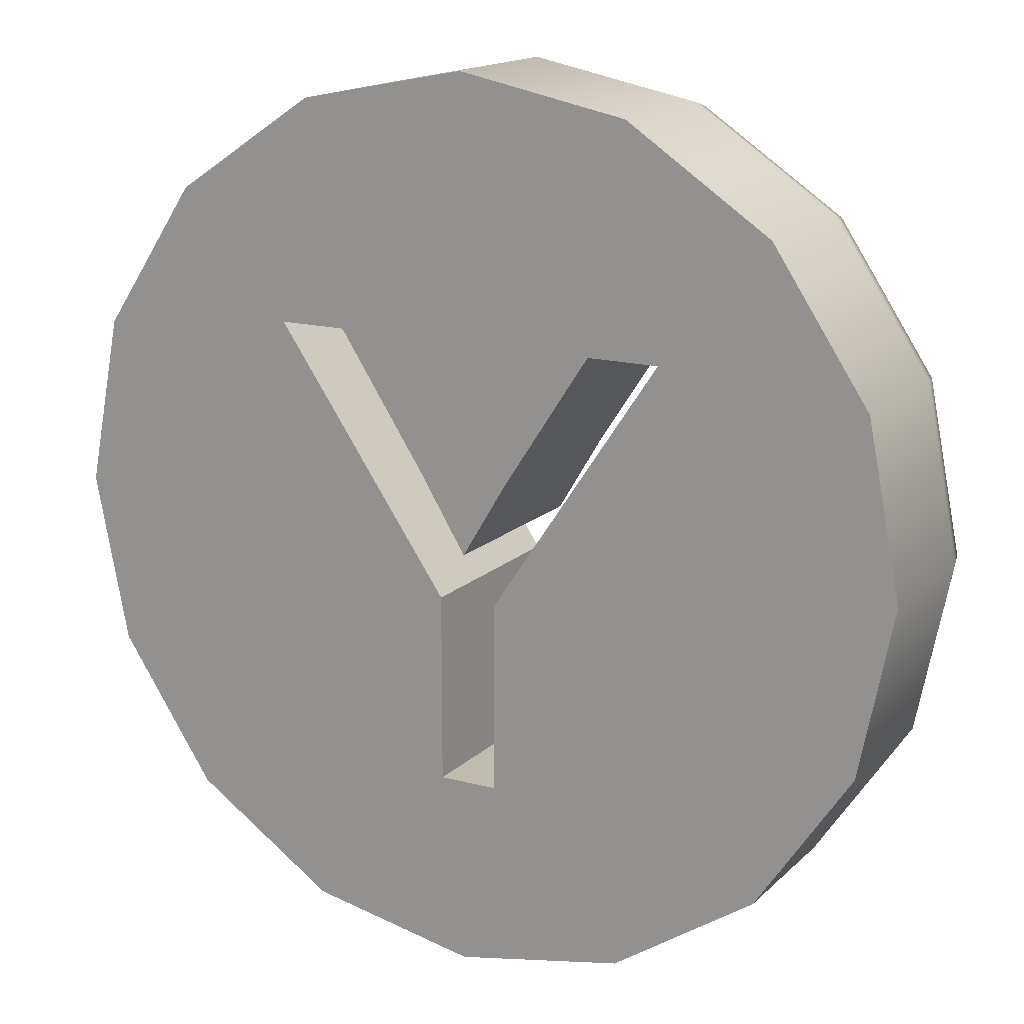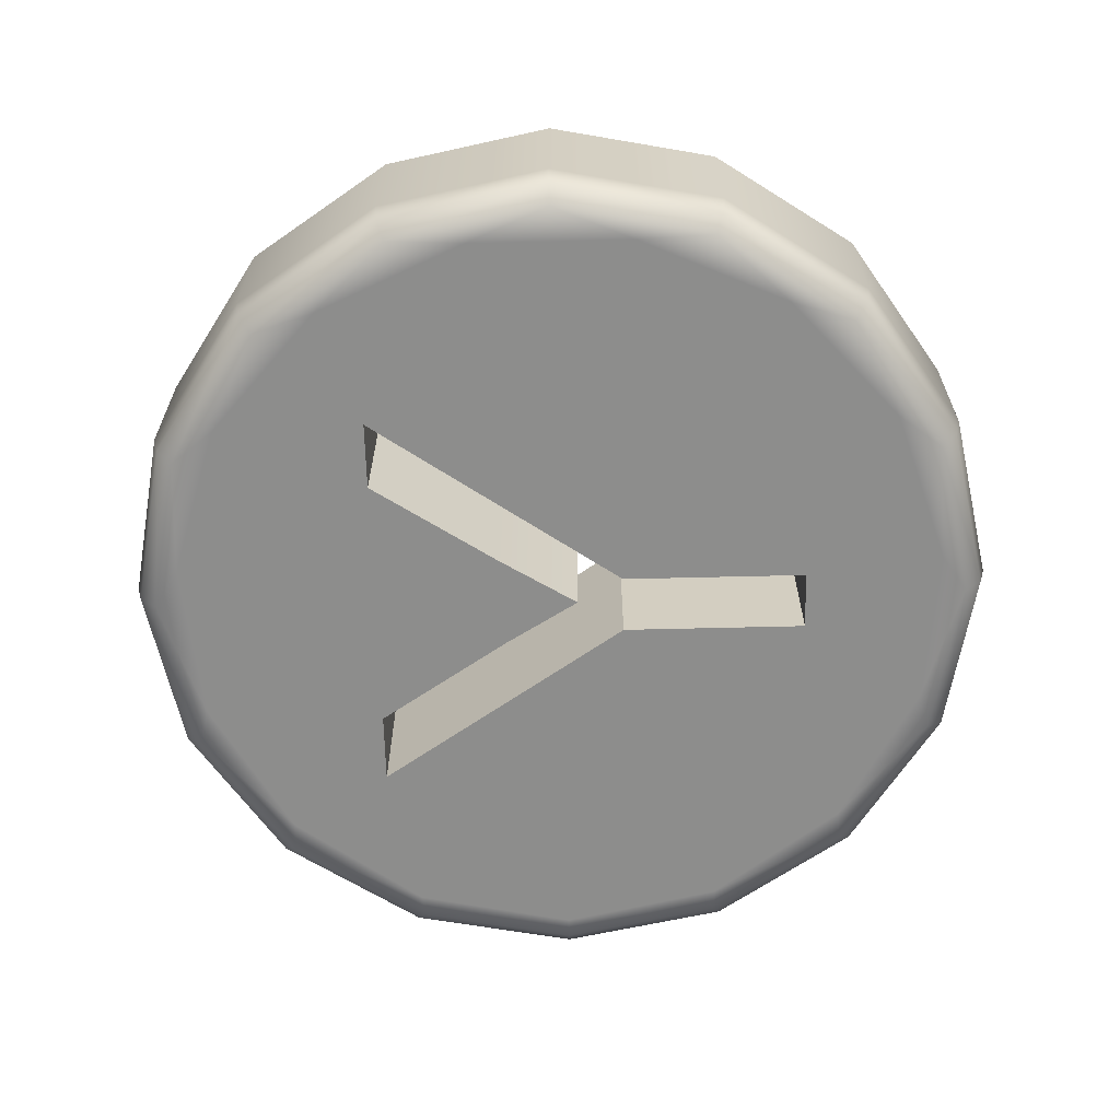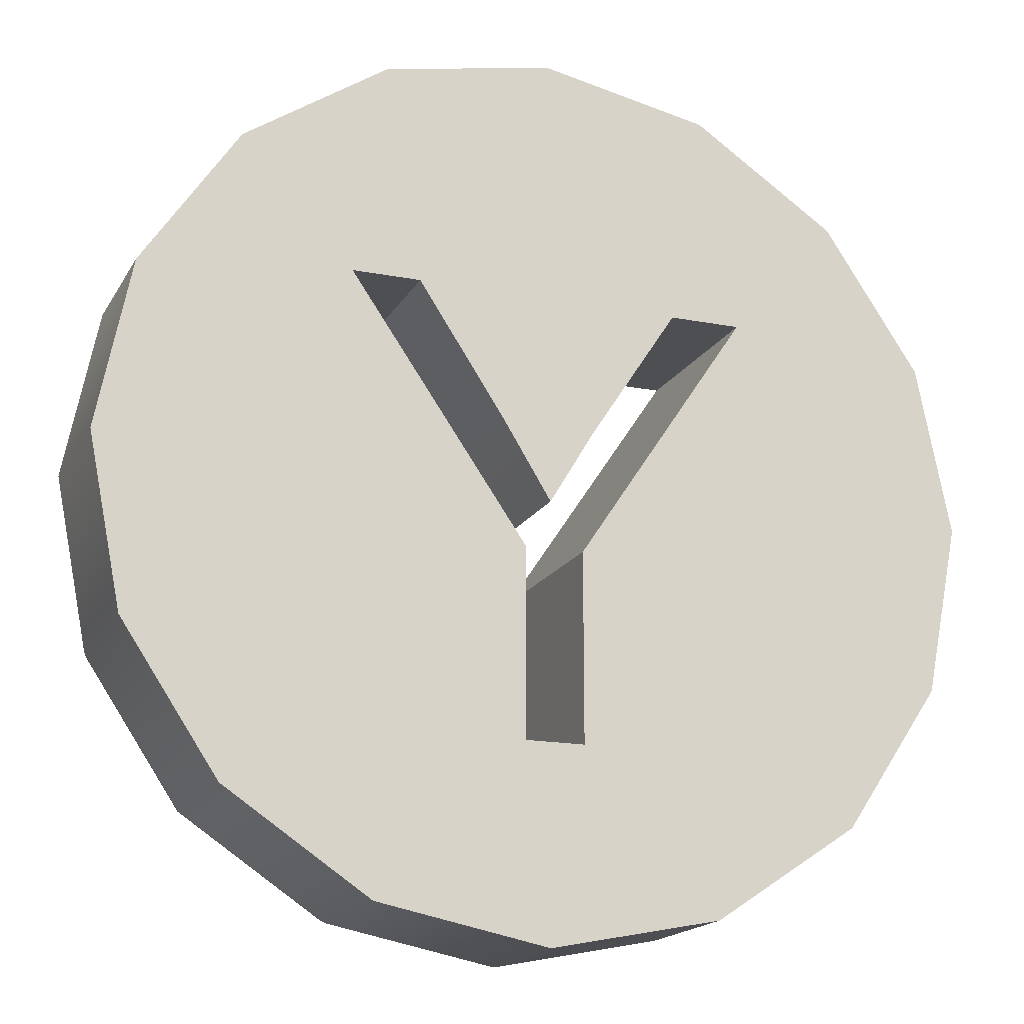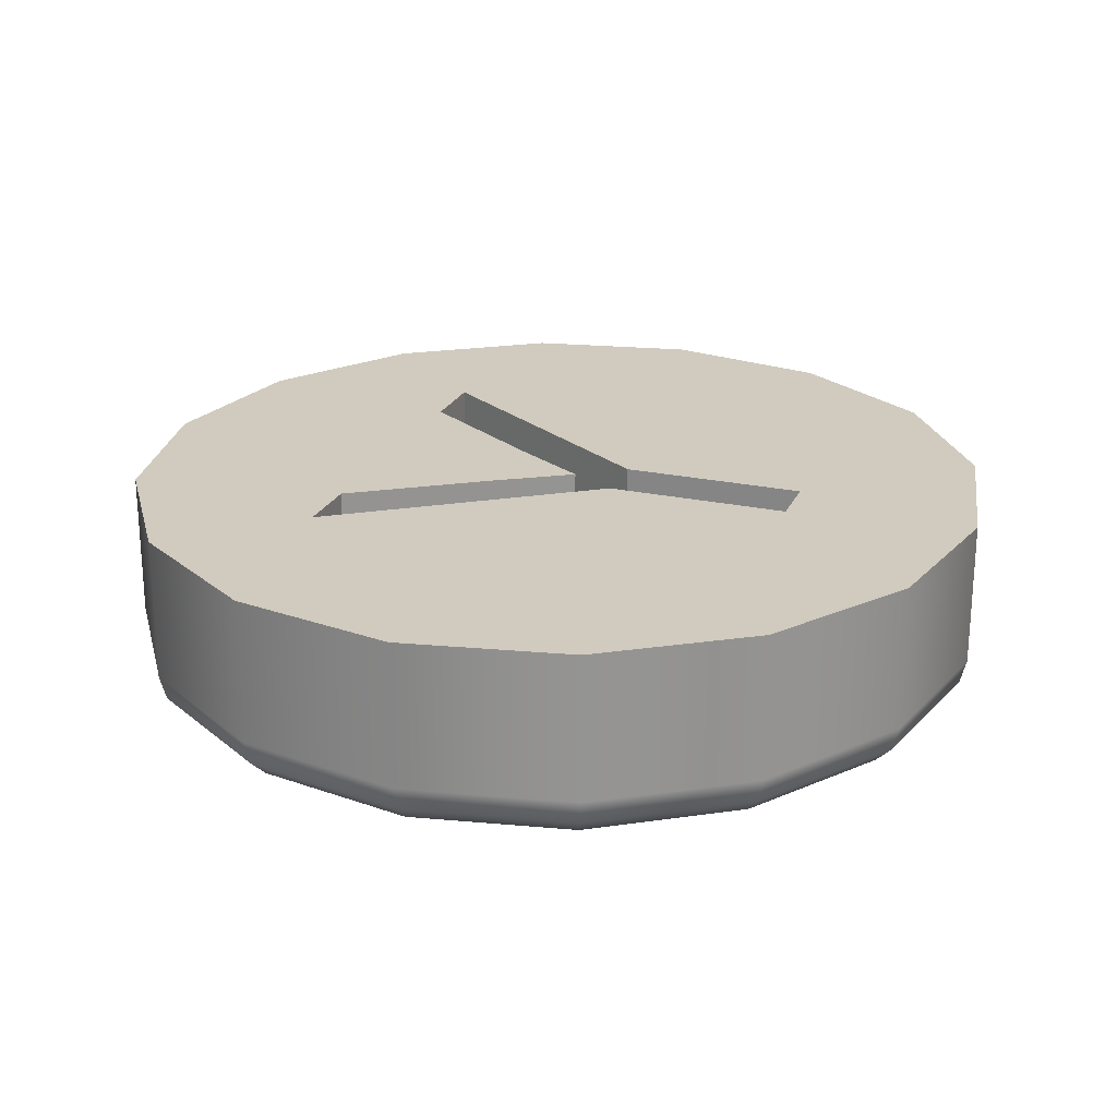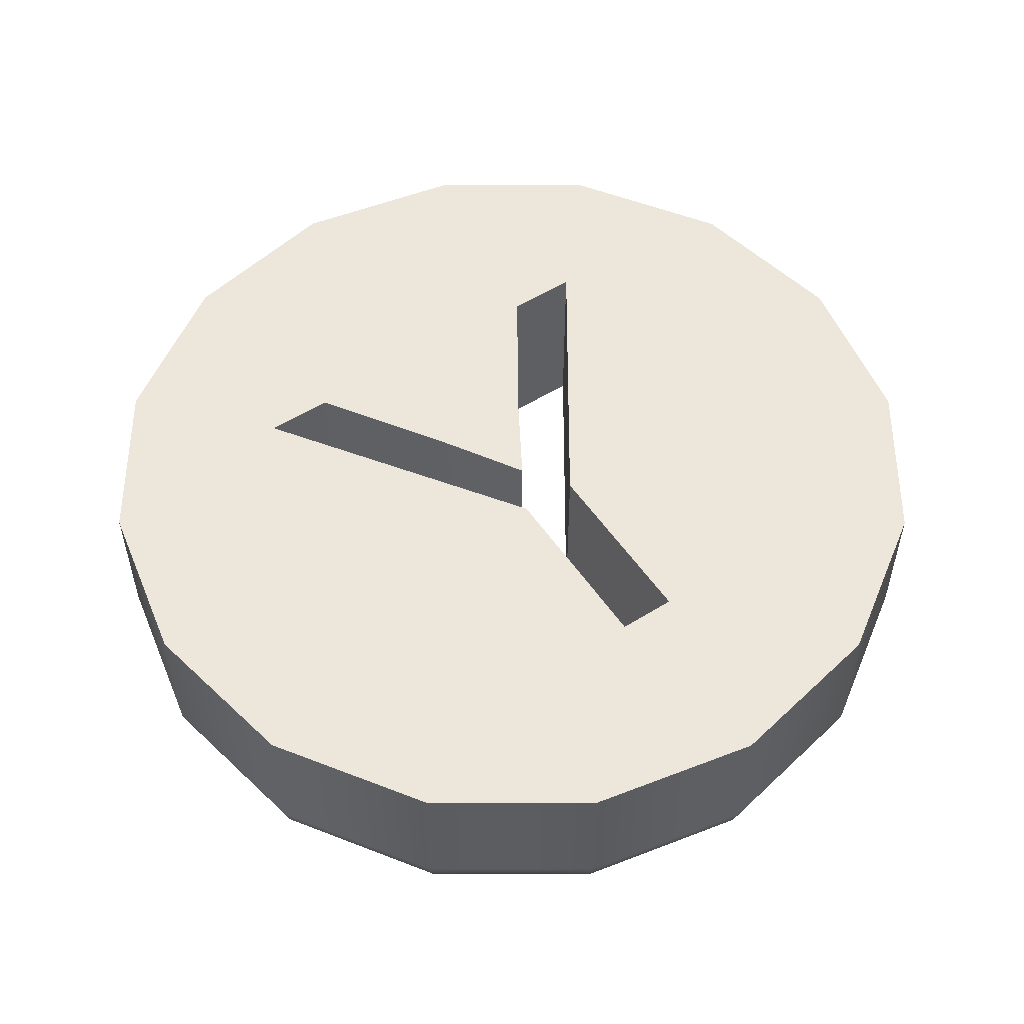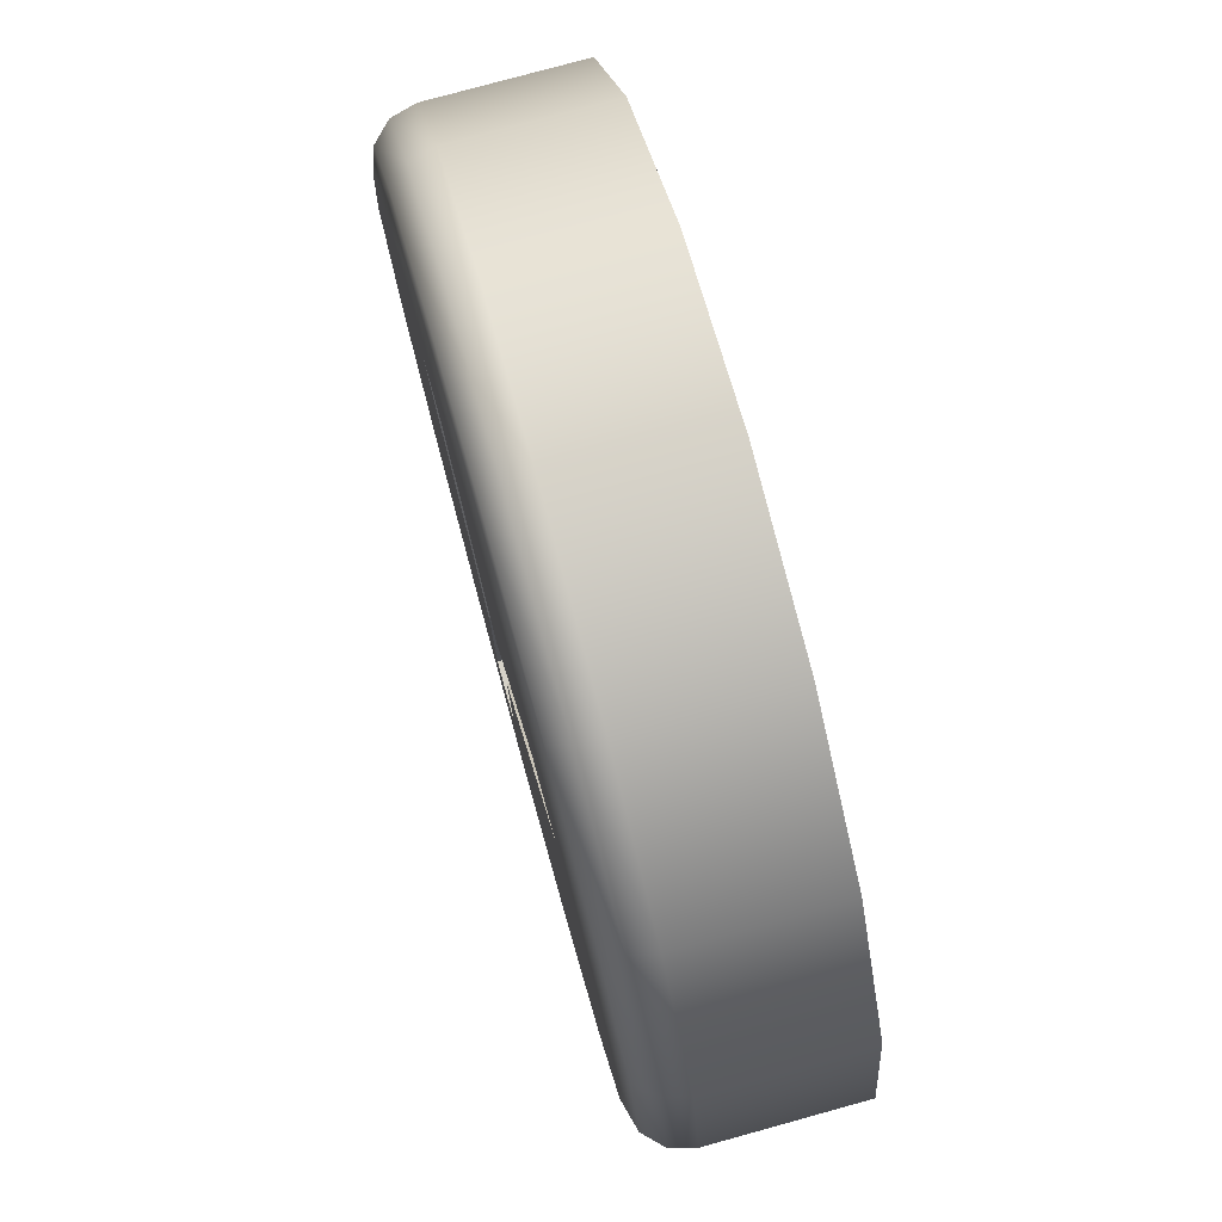
<metadata>
{"format":"obj","ext":"obj","renderer":"f3d","projection":"perspective","resolution":1024,"background":"white","views":[{"elev":16.1,"azim":-150.8,"up":"+Z"},{"elev":-64.4,"azim":91.4,"up":"+Y"},{"elev":-17.6,"azim":159.0,"up":"+Z"},{"elev":23.3,"azim":109.9,"up":"+Y"},{"elev":53.9,"azim":146.3,"up":"+Y"},{"elev":77.8,"azim":74.6,"up":"+Z"}]}
</metadata>
<code>
g Y
v 110 -12 29.06
v 111.8 -12 31.65
v 111.8 -10 31.65
v 110 -10 29.06
v 111.1 -12 31.65
v 111.1 -10 31.65
v 110.3 -12 30.33
v 110.3 -10 30.33
v 109.8 -12 29.53
v 109.8 -10 29.53
v 109.3 -12 30.3
v 109.3 -10 30.3
v 108.4 -12 31.65
v 108.4 -10 31.65
v 107.7 -12 31.65
v 107.7 -10 31.65
v 109.4 -12 29.06
v 109.4 -10 29.06
v 109.4 -12 27.15
v 109.4 -10 27.15
v 110 -12 27.15
v 110 -10 27.15
v 105.3 -11.5 29.72
v 105.6 -11.5 28
v 106.6 -11.5 26.54
v 108.1 -11.5 25.56
v 109.8 -11.5 25.22
v 111.5 -11.5 25.56
v 113 -11.5 26.54
v 114 -11.5 28
v 114.3 -11.5 29.72
v 114 -11.5 31.44
v 113 -11.5 32.9
v 111.5 -11.5 33.88
v 109.8 -11.5 34.22
v 108.1 -11.5 33.88
v 106.6 -11.5 32.9
v 105.6 -11.5 31.44
v 105.8 -12 29.72
v 106.1 -12 31.35
v 107.1 -12 32.69
v 108.6 -12 33.52
v 110.2 -12 33.7
v 111.8 -12 33.18
v 113 -12 32.07
v 113.7 -12 30.55
v 113.7 -12 28.89
v 113 -12 27.37
v 111.8 -12 26.26
v 110.2 -12 25.74
v 108.6 -12 25.92
v 107.1 -12 26.75
v 106.1 -12 28.09
v 109.8 -11.75 34.15
v 109.8 -11.93 33.97
v 105.7 -11.75 28.02
v 105.9 -11.93 28.09
v 105.5 -11.93 29.72
v 105.4 -11.75 29.72
v 106.7 -11.75 26.59
v 106.8 -11.93 26.72
v 108.1 -11.75 25.63
v 108.2 -11.93 25.79
v 109.8 -11.75 25.29
v 109.8 -11.93 25.47
v 111.5 -11.75 25.63
v 111.4 -11.93 25.79
v 112.9 -11.75 26.59
v 112.8 -11.93 26.72
v 113.9 -11.75 28.02
v 113.7 -11.93 28.09
v 114.2 -11.75 29.72
v 114 -11.93 29.72
v 113.9 -11.75 31.42
v 113.7 -11.93 31.35
v 112.9 -11.75 32.86
v 112.8 -11.93 32.73
v 111.5 -11.75 33.82
v 111.4 -11.93 33.65
v 108.1 -11.75 33.82
v 108.2 -11.93 33.65
v 106.7 -11.75 32.86
v 106.8 -11.93 32.73
v 105.7 -11.75 31.42
v 105.9 -11.93 31.35
v 105.3 -10 29.72
v 105.6 -10 28
v 106.6 -10 26.54
v 108.1 -10 25.56
v 109.8 -10 25.22
v 111.5 -10 25.56
v 113 -10 26.54
v 114 -10 28
v 114.3 -10 29.72
v 114 -10 31.44
v 113 -10 32.9
v 111.5 -10 33.88
v 109.8 -10 34.22
v 108.1 -10 33.88
v 106.6 -10 32.9
v 105.6 -10 31.44
f 1 2 4
f 4 2 3
f 2 5 3
f 3 5 6
f 5 7 6
f 6 7 8
f 7 9 8
f 8 9 10
f 9 11 10
f 10 11 12
f 11 13 12
f 12 13 14
f 13 15 14
f 14 15 16
f 15 17 16
f 16 17 18
f 17 19 18
f 18 19 20
f 19 21 20
f 20 21 22
f 21 1 22
f 22 1 4
f 24 56 23
f 23 56 59
f 23 59 38
f 38 59 84
f 38 84 37
f 37 84 82
f 37 82 36
f 36 82 80
f 36 80 35
f 35 80 54
f 35 54 34
f 34 54 78
f 34 78 33
f 33 78 76
f 33 76 32
f 32 76 74
f 32 74 31
f 31 74 72
f 31 72 30
f 30 72 70
f 30 70 29
f 29 70 68
f 29 68 28
f 28 68 66
f 28 66 27
f 27 66 64
f 27 64 26
f 26 64 62
f 26 62 25
f 25 62 60
f 25 60 24
f 24 60 56
f 40 85 39
f 39 85 58
f 39 58 57
f 57 58 59
f 57 59 56
f 85 40 83
f 83 40 41
f 83 41 81
f 81 41 42
f 81 42 55
f 55 42 43
f 55 43 79
f 79 43 44
f 79 44 77
f 77 44 45
f 77 45 75
f 75 45 46
f 75 46 73
f 73 46 47
f 73 47 71
f 71 47 48
f 71 48 69
f 69 48 49
f 69 49 67
f 67 49 50
f 67 50 65
f 65 50 51
f 65 51 63
f 63 51 52
f 63 52 61
f 61 52 53
f 61 53 57
f 57 53 39
f 54 55 78
f 78 55 79
f 78 79 76
f 76 79 77
f 76 77 74
f 74 77 75
f 74 75 72
f 72 75 73
f 72 73 70
f 70 73 71
f 70 71 68
f 68 71 69
f 68 69 66
f 66 69 67
f 66 67 64
f 64 67 65
f 64 65 62
f 62 65 63
f 62 63 60
f 60 63 61
f 60 61 56
f 56 61 57
f 55 54 81
f 81 54 80
f 81 80 83
f 83 80 82
f 83 82 85
f 85 82 84
f 85 84 58
f 58 84 59
f 87 24 86
f 86 24 23
f 86 23 101
f 101 23 38
f 101 38 100
f 100 38 37
f 100 37 99
f 99 37 36
f 99 36 98
f 98 36 35
f 98 35 97
f 97 35 34
f 97 34 96
f 96 34 33
f 96 33 95
f 95 33 32
f 95 32 94
f 94 32 31
f 94 31 93
f 93 31 30
f 93 30 92
f 92 30 29
f 92 29 91
f 91 29 28
f 91 28 90
f 90 28 27
f 90 27 89
f 89 27 26
f 89 26 88
f 88 26 25
f 88 25 87
f 87 25 24
f 1 46 2
f 2 46 45
f 2 45 44
f 21 48 1
f 1 48 47
f 1 47 46
f 19 50 21
f 21 50 49
f 21 49 48
f 17 52 19
f 19 52 51
f 19 51 50
f 15 39 17
f 17 39 53
f 17 53 52
f 13 42 15
f 15 42 41
f 15 41 40
f 11 7 13
f 13 7 5
f 13 5 43
f 43 5 44
f 44 5 2
f 11 9 7
f 43 42 13
f 40 39 15
f 3 94 4
f 4 94 93
f 4 93 92
f 6 97 3
f 3 97 96
f 3 96 95
f 8 14 6
f 6 14 98
f 6 98 97
f 10 12 8
f 8 12 14
f 98 14 99
f 99 14 16
f 99 16 100
f 100 16 101
f 101 16 86
f 86 16 18
f 86 18 87
f 87 18 88
f 88 18 20
f 88 20 89
f 89 20 90
f 90 20 22
f 90 22 91
f 91 22 92
f 92 22 4
f 95 94 3

</code>
